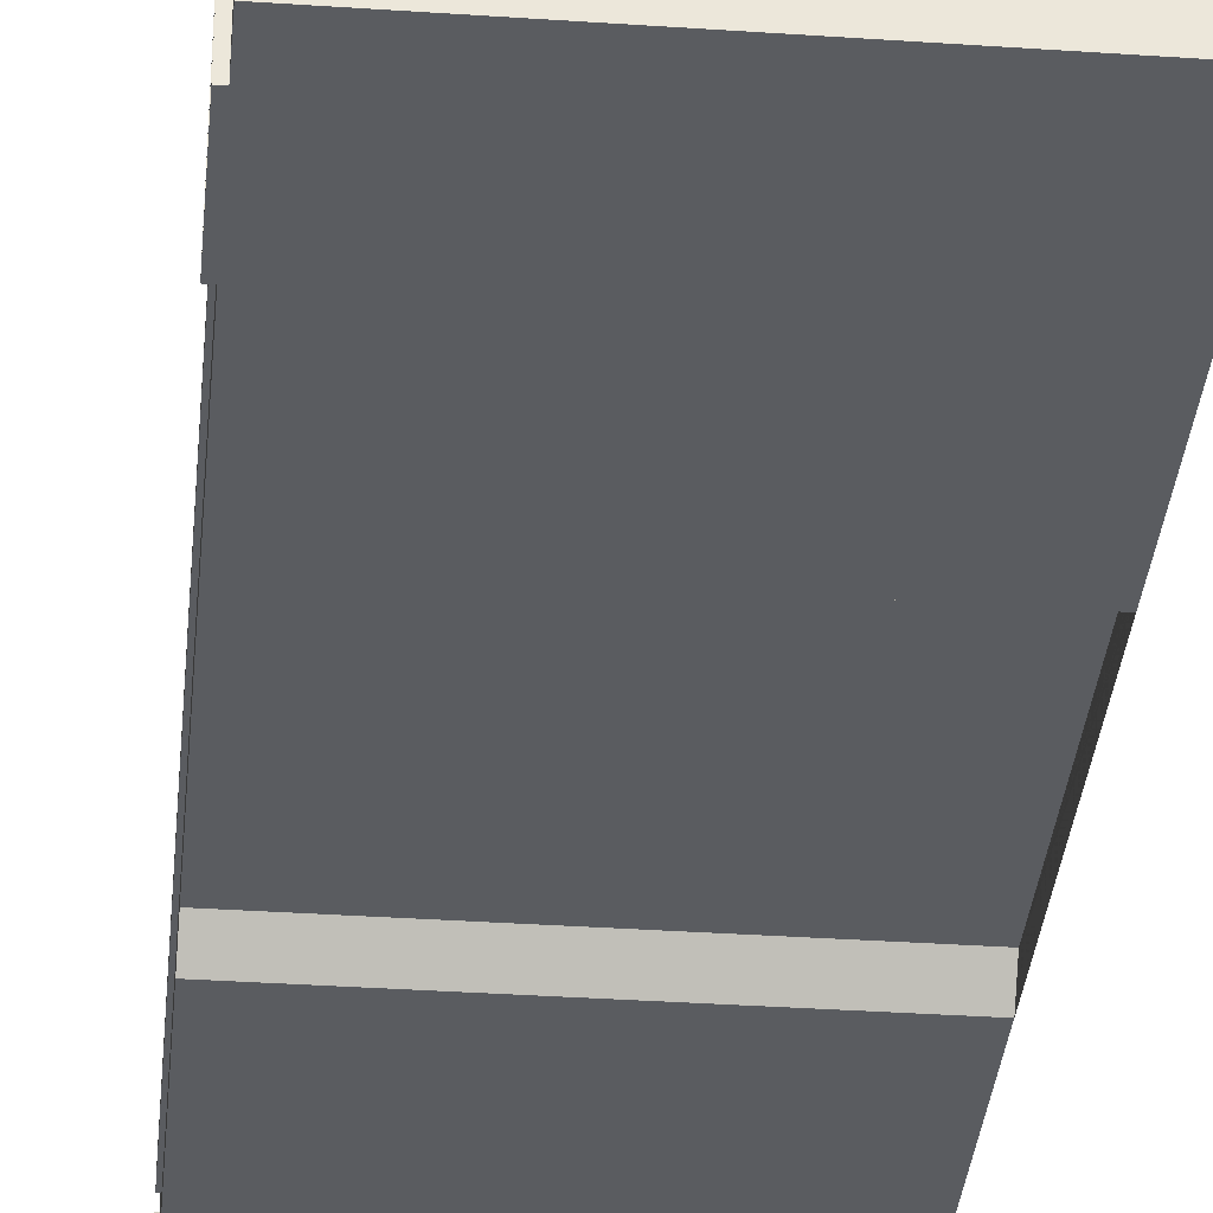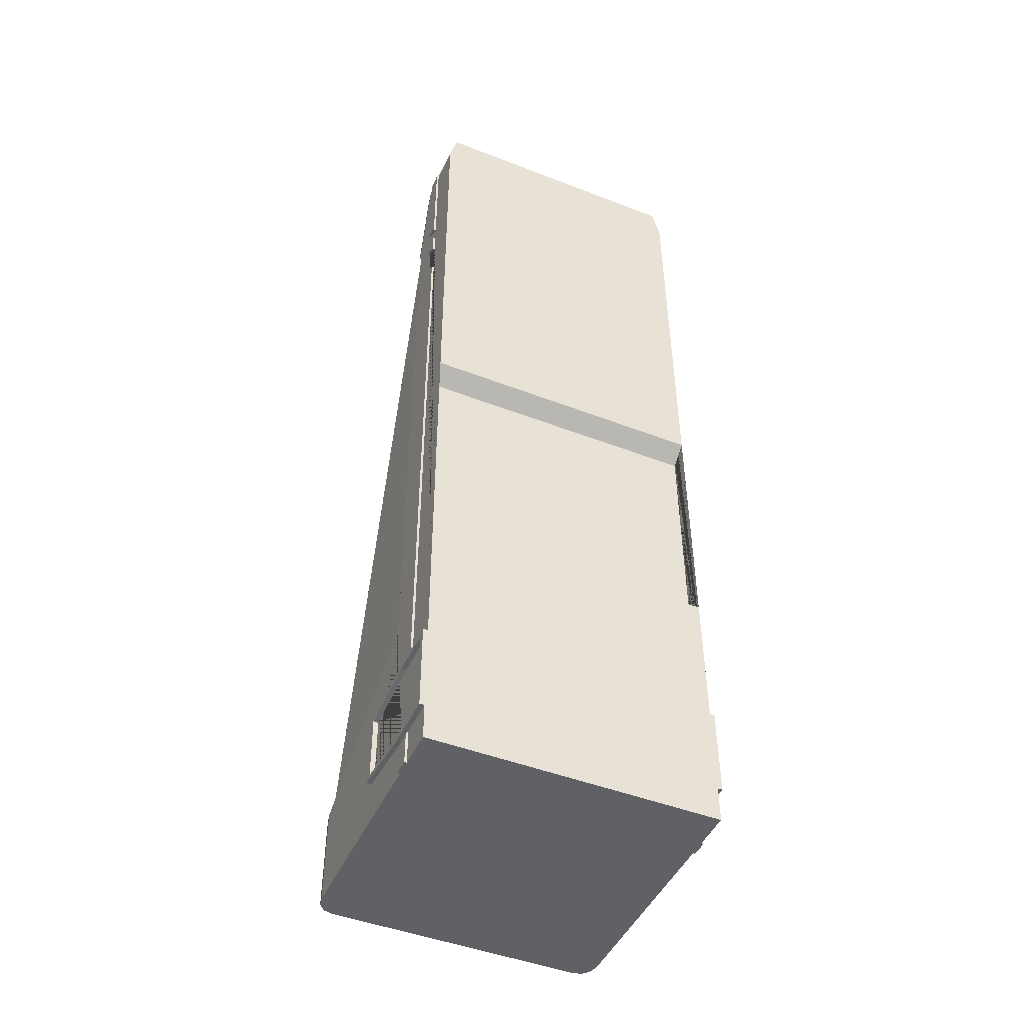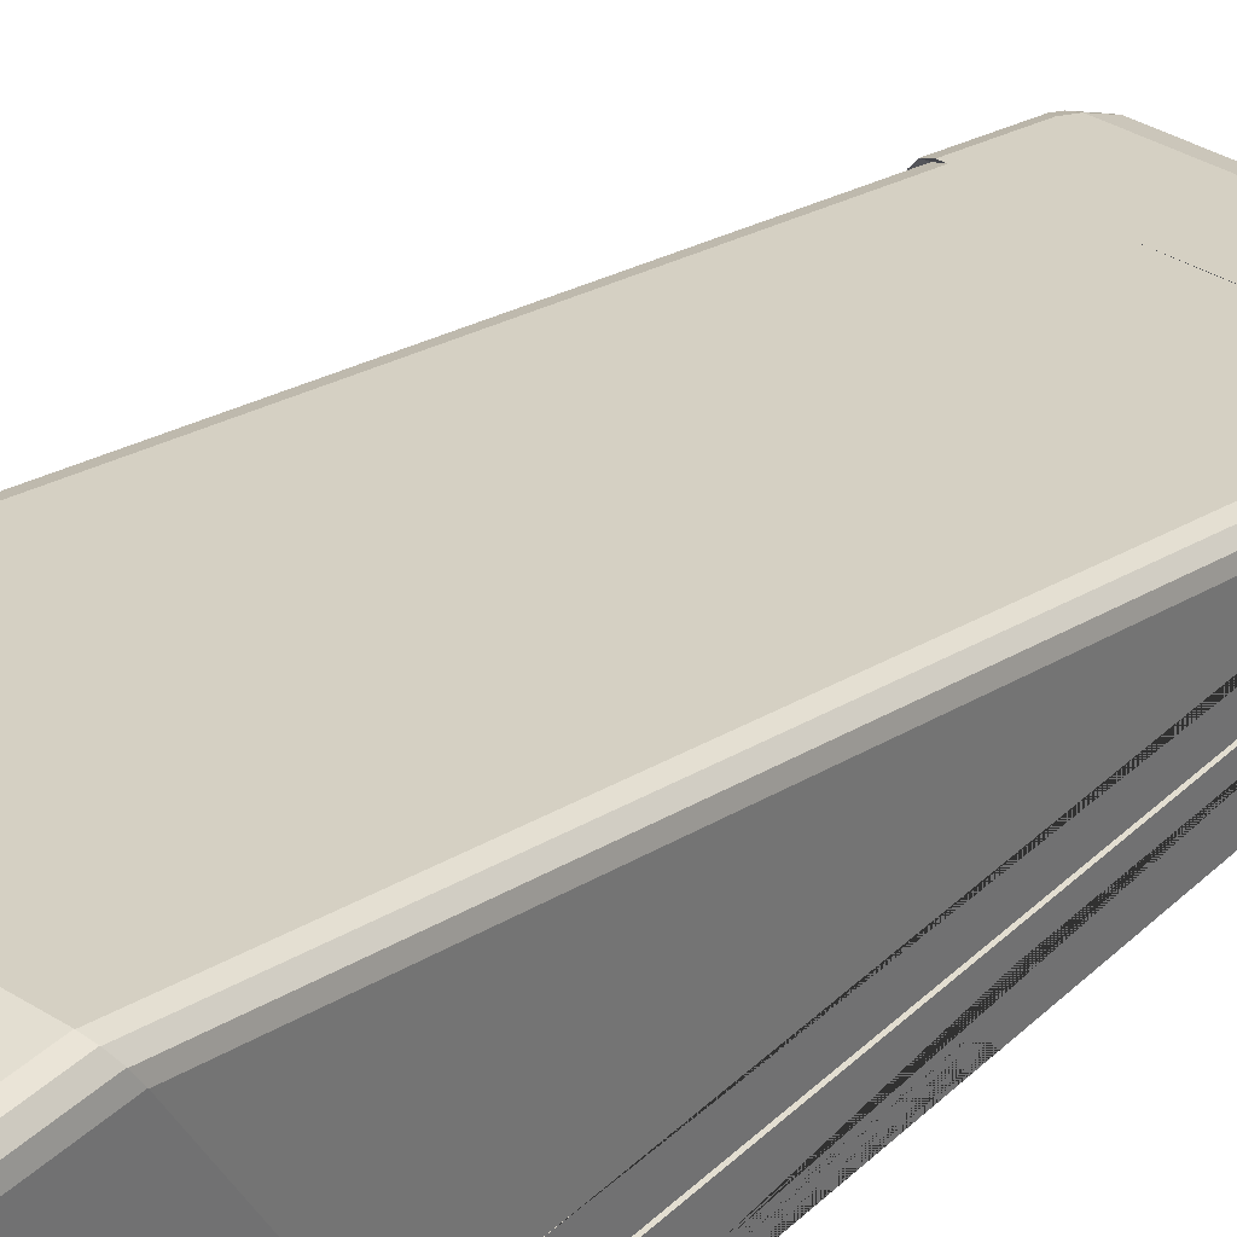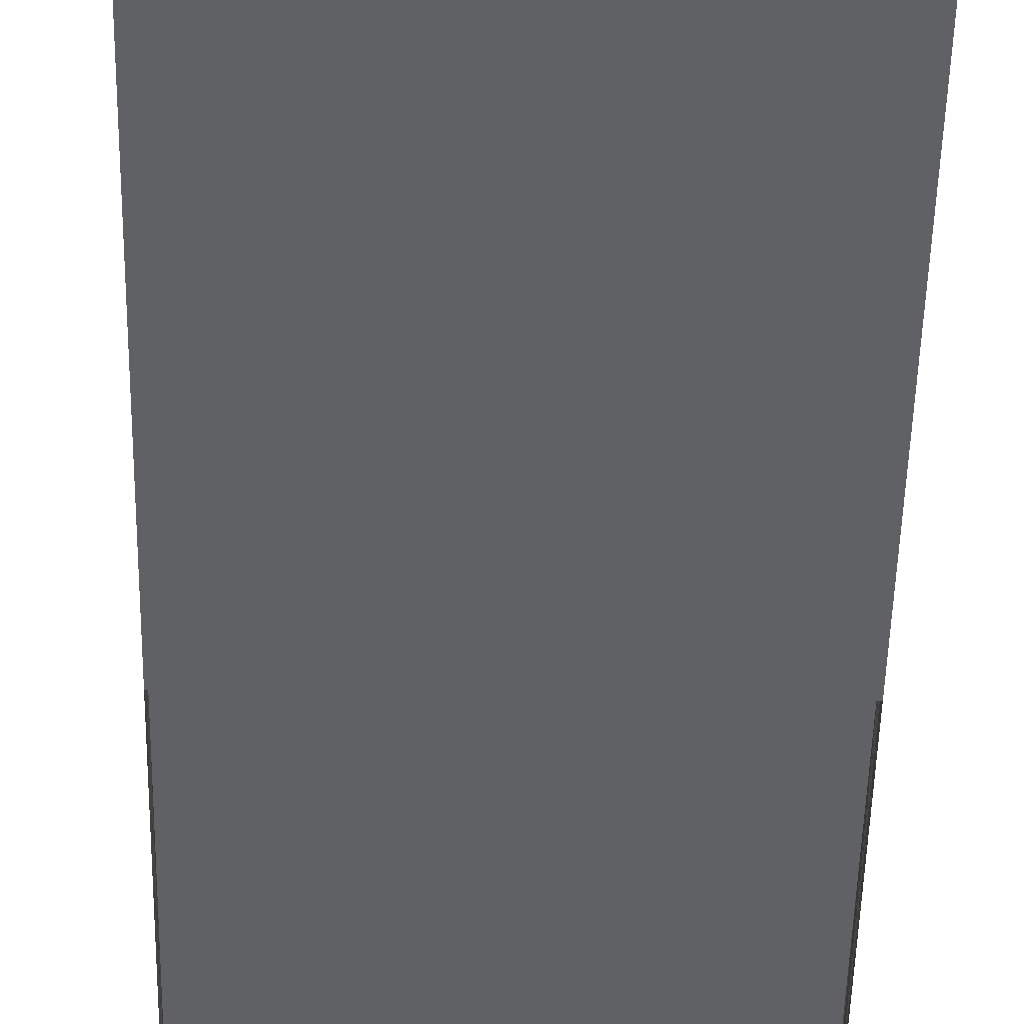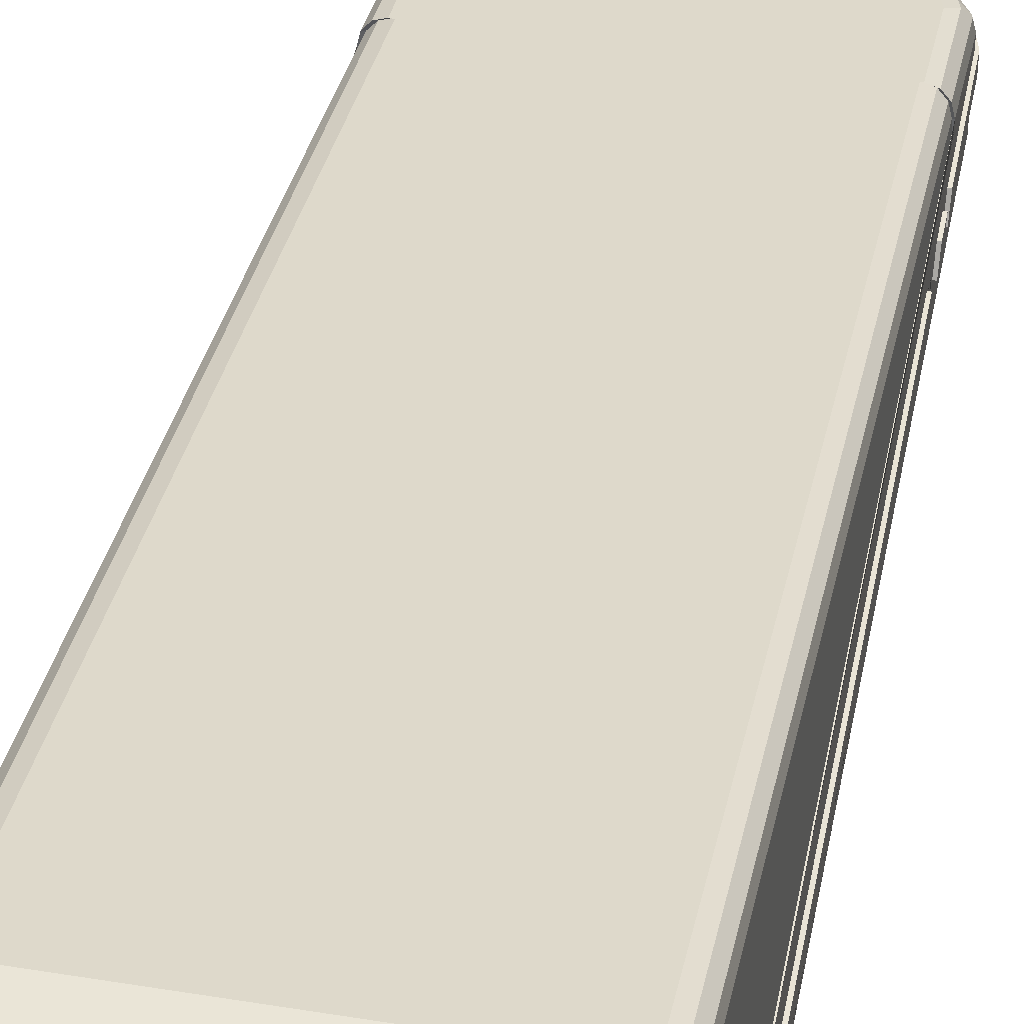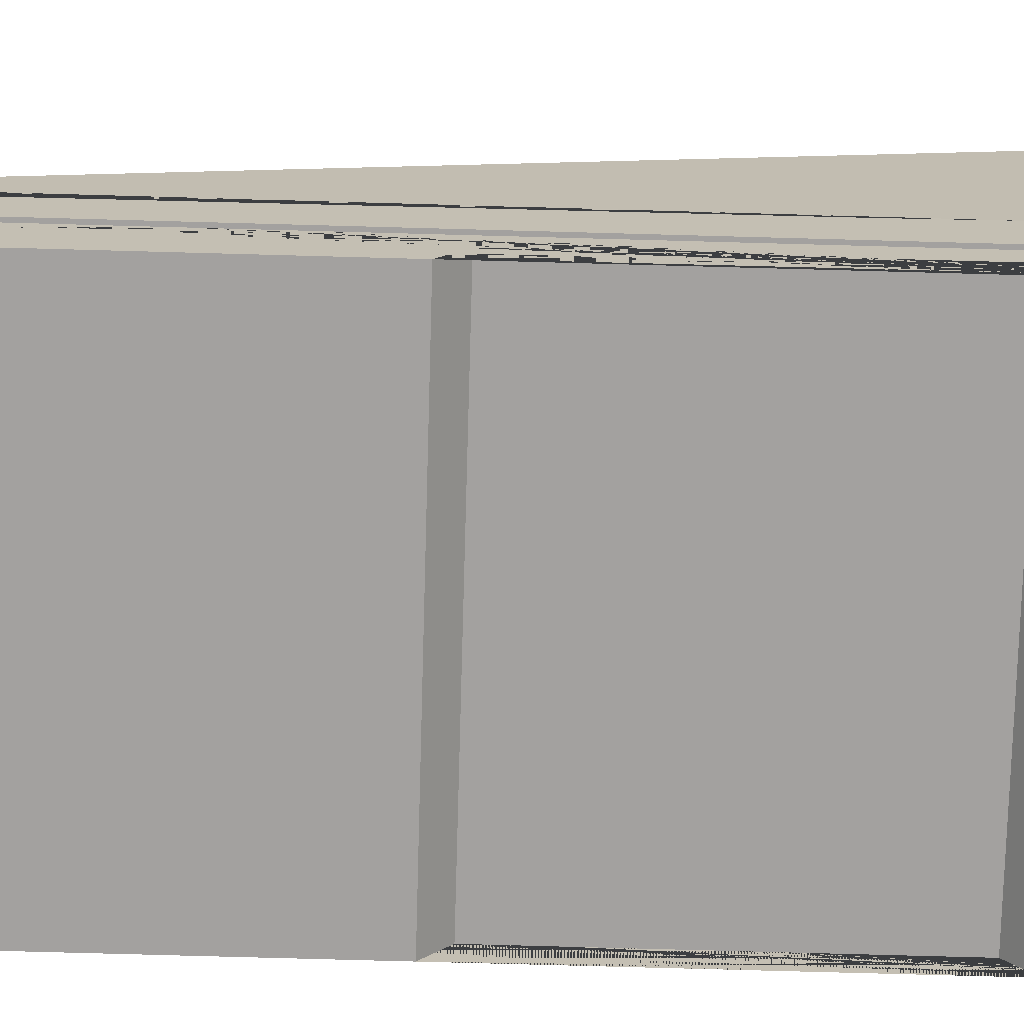
<metadata>
{"format":"obj","ext":"obj","renderer":"f3d","projection":"perspective","resolution":1024,"background":"white","views":[{"elev":-34.3,"azim":174.7,"up":"+Y"},{"elev":-46.9,"azim":-23.7,"up":"+Z"},{"elev":36.0,"azim":-140.6,"up":"+Y"},{"elev":-46.2,"azim":-1.2,"up":"+Y"},{"elev":44.0,"azim":-169.1,"up":"+Y"},{"elev":-72.3,"azim":88.4,"up":"+Y"}]}
</metadata>
<code>
g Locomotive_Collision
v 3.006 -0.8312 -9.371
v 3.006 -0.8312 -6.771
v 3.006 0.3016 -9.371
v 3.006 -0.03841 -9.371
v 3.006 0.3016 -6.771
v 3.006 -0.03841 -6.771
v 3.006 -0.8312 1.339
v 3.006 -0.8312 -3.854
v 3.006 -0.4312 1.023
v 3.006 -0.4312 -3.538
v 3.006 1.928 -6.957
v 3.006 0.9278 -5.339
v 3.006 0.3016 7.765
v 3.006 0.3016 7.408
v 3.006 0.7743 8.028
v 3.006 0.3016 6.952
v 3.006 -0.03841 7.565
v 3.006 -0.03841 7.208
v 2.986 0.9278 -5.339
v 3.006 -0.03841 6.752
v 2.986 0.7743 8.028
v 3.006 0.3016 6.195
v 3.006 -0.03841 5.995
v 3.006 -0.8312 -8.626
v 3.006 -0.03841 -8.626
v 3.006 0.3016 -8.626
v 3.006 1.928 -8.44
v 3.006 -0.000572 -6.864
v 3.006 -0.7141 -6.864
v 3.006 1.769 -7.031
v 3.006 0.3054 -6.864
v 3.006 -0.7141 -8.533
v 3.006 1.769 -8.366
v 3.006 0.3054 -8.533
v 3.006 -0.000572 -8.533
v 3.106 -0.03841 -6.771
v 3.106 -0.8312 -6.771
v 3.106 1.928 -6.957
v 3.106 0.3016 -6.771
v 3.106 -0.8312 -8.626
v 3.106 1.928 -8.44
v 3.106 0.3016 -8.626
v 3.106 -0.03841 -8.626
v 3.106 -0.000572 -6.864
v 3.106 -0.7141 -6.864
v 3.106 1.769 -7.031
v 3.106 0.3054 -6.864
v 3.106 -0.7141 -8.533
v 3.106 1.769 -8.366
v 3.106 0.3054 -8.533
v 3.106 -0.000572 -8.533
v 3.006 -0.8312 9.989
v 2.834 -0.8312 10.62
v 3.006 0.3016 9.989
v 2.834 0.3016 10.62
v 3.006 -0.03841 9.989
v 2.834 -0.03841 10.62
v 3.055 0.3016 -9.369
v 3.055 -0.03841 -9.369
v 3.055 0.3016 -6.669
v 3.055 -0.03841 -6.669
v 3.055 0.3016 7.41
v 3.055 -0.03841 7.21
v 3.055 0.3016 6.954
v 3.055 -0.03841 6.754
v 3.055 0.3016 6.197
v 3.055 0.3016 7.767
v 3.055 -0.03841 7.567
v 3.055 -0.03841 5.997
v 3.055 -0.03841 -8.724
v 3.055 0.3016 -8.724
v 3.055 -0.03841 9.991
v 2.983 -0.03841 10.24
v 3.055 0.3016 9.991
v 2.983 0.3016 10.24
v 2.665 4.971 -9.371
v 3.006 4.559 -9.371
v 2.836 4.916 -9.371
v 2.961 4.765 -9.371
v 2.663 4.971 -7.571
v 3.006 4.556 -7.342
v 2.835 4.916 -7.541
v 2.96 4.764 -7.457
v 2.678 1.388 8.015
v 3.006 0.9671 8.024
v 2.842 1.332 8.017
v 2.962 1.178 8.02
v 2.946 4.506 -7.414
v 2.603 4.928 -7.658
v 2.9 4.717 -7.536
v 2.775 4.871 -7.625
v 2.973 0.9477 8.056
v 2.628 1.301 8.144
v 2.925 1.127 8.09
v 2.801 1.256 8.122
v 2.679 0.9934 9.732
v 3.006 0.5167 9.989
v 2.842 0.9079 9.861
v 2.962 0.7334 9.955
v 2.834 -0.4348 10.62
v 3.006 -0.4348 9.989
v 2.992 0.505 10.04
v 2.834 0.3016 10.62
v 2.881 0.3904 10.45
v 2.408 0.5291 10.62
v 2.598 0.9249 10.03
v 2.475 0.7526 10.45
v 2.576 0.4399 10.62
v 2.939 0.714 10.04
v 2.767 0.5784 10.45
v 2.521 0.4974 10.62
v 2.795 0.8676 10.04
v 2.649 0.7034 10.45
v -3.006 -0.8312 -9.371
v -3.006 -0.8312 -6.771
v -3.006 0.3016 -9.371
v -3.006 -0.03841 -9.371
v -3.006 0.3016 -6.771
v -3.006 -0.03841 -6.771
v -3.006 -0.8312 1.339
v -3.006 -0.8312 -3.854
v -3.006 -0.4312 1.023
v -3.006 -0.4312 -3.538
v -3.006 1.928 -6.957
v -3.006 0.9278 -5.339
v -3.006 0.3016 7.765
v -3.006 0.3016 7.408
v -3.006 0.7743 8.028
v -3.006 0.3016 6.952
v -3.006 -0.03841 7.565
v -3.006 -0.03841 7.208
v -2.986 0.9278 -5.339
v -3.006 -0.03841 6.752
v -2.986 0.7743 8.028
v -3.006 0.3016 6.195
v -3.006 -0.03841 5.995
v 0 -0.8312 -9.371
v 0 4.971 -9.371
v 0 -0.8312 10.62
v 0 -0.03841 10.62
v 0 0.3016 10.62
v 0 -0.03841 -9.371
v 0 0.3016 -9.371
v 0 -0.8312 1.339
v 0 -0.8312 -3.854
v 0 -0.4312 -3.538
v 0 -0.4312 1.023
v 0 4.971 -7.571
v 0 1.388 8.015
v 0 4.928 -7.658
v 0 1.308 8.115
v -3.006 -0.8312 -8.626
v -3.006 -0.03841 -8.626
v -3.006 0.3016 -8.626
v -3.006 1.928 -8.44
v -3.006 -0.000572 -6.864
v -3.006 -0.7141 -6.864
v -3.006 1.769 -7.031
v -3.006 0.3054 -6.864
v -3.006 -0.7141 -8.533
v -3.006 1.769 -8.366
v -3.006 0.3054 -8.533
v -3.006 -0.000572 -8.533
v -3.106 -0.03841 -6.771
v -3.106 -0.8312 -6.771
v -3.106 1.928 -6.957
v -3.106 0.3016 -6.771
v -3.106 -0.8312 -8.626
v -3.106 1.928 -8.44
v -3.106 0.3016 -8.626
v -3.106 -0.03841 -8.626
v -3.106 -0.000572 -6.864
v -3.106 -0.7141 -6.864
v -3.106 1.769 -7.031
v -3.106 0.3054 -6.864
v -3.106 -0.7141 -8.533
v -3.106 1.769 -8.366
v -3.106 0.3054 -8.533
v -3.106 -0.000572 -8.533
v -3.006 -0.8312 9.989
v -2.834 -0.8312 10.62
v -3.006 0.3016 9.989
v -2.834 0.3016 10.62
v -3.006 -0.03841 9.989
v -2.834 -0.03841 10.62
v -3.055 0.3016 -9.369
v -3.055 -0.03841 -9.369
v -3.055 0.3016 -6.669
v -3.055 -0.03841 -6.669
v -3.055 0.3016 7.41
v -3.055 -0.03841 7.21
v -3.055 0.3016 6.954
v -3.055 -0.03841 6.754
v -3.055 0.3016 6.197
v -3.055 0.3016 7.767
v -3.055 -0.03841 7.567
v -3.055 -0.03841 5.997
v -3.055 -0.03841 -8.724
v -3.055 0.3016 -8.724
v -3.055 -0.03841 9.991
v -2.983 -0.03841 10.24
v -3.055 0.3016 9.991
v -2.983 0.3016 10.24
v -2.665 4.971 -9.371
v -3.006 4.559 -9.371
v -2.836 4.916 -9.371
v -2.961 4.765 -9.371
v -2.663 4.971 -7.571
v -3.006 4.556 -7.342
v -2.835 4.916 -7.541
v -2.96 4.764 -7.457
v -2.678 1.388 8.015
v -3.006 0.9671 8.024
v -2.842 1.332 8.017
v -2.962 1.178 8.02
v -2.946 4.506 -7.414
v -2.603 4.928 -7.658
v -2.9 4.717 -7.536
v -2.775 4.871 -7.625
v -2.973 0.9477 8.056
v -2.628 1.301 8.144
v -2.925 1.127 8.09
v -2.801 1.256 8.122
v -2.679 0.9934 9.732
v -3.006 0.5167 9.989
v -2.842 0.9079 9.861
v -2.962 0.7334 9.955
v 0 -0.4348 10.62
v -2.834 -0.4348 10.62
v -3.006 -0.4348 9.989
v 0 0.5291 10.62
v 0 0.9257 10.03
v 0 0.7528 10.45
v -2.992 0.505 10.04
v -2.834 0.3016 10.62
v -2.881 0.3904 10.45
v -2.408 0.5291 10.62
v -2.598 0.9249 10.03
v -2.475 0.7526 10.45
v -2.576 0.4399 10.62
v -2.939 0.714 10.04
v -2.767 0.5784 10.45
v -2.521 0.4974 10.62
v -2.795 0.8676 10.04
v -2.649 0.7034 10.45
f 80 148 150 89
f 2 8 145 137 1 24
f 149 84 93 151
f 144 7 52 53 139
f 31 30 46 47
f 137 142 4 1
f 142 143 3 4
f 147 9 7 144
f 145 8 10 146
f 146 10 9 147
f 3 26 71 58
f 5 22 66 60
f 89 150 151 93
f 96 106 112 98
f 2 6 23 22 16 20 18 14 13 17 56 101 52 7 9 10 8
f 85 15 21 92
f 55 103 108 111 105 231 141
f 15 12 19 21
f 12 81 88 19
f 19 88 92 21
f 54 55 75 74
f 12 15 85 97 54 13 14 16 22 5 11 27 26 3 77 81
f 57 55 141 140
f 76 138 148 80
f 17 13 67 68
f 1 4 25 24
f 32 35 34 33 30 31 28 29
f 29 28 44 45
f 35 32 48 51
f 24 25 43 40
f 34 35 51 50
f 25 26 42 43
f 5 6 36 39
f 33 34 50 49
f 38 39 47 46
f 43 42 50 51
f 42 41 49 50
f 41 38 46 49
f 39 36 44 47
f 40 43 51 48
f 37 40 48 45
f 36 37 45 44
f 6 2 37 36
f 27 11 38 41
f 28 31 47 44
f 2 24 40 37
f 32 29 45 48
f 26 27 41 42
f 30 33 49 46
f 11 5 39 38
f 100 53 52 101
f 25 4 59 70
f 99 109 102 97
f 100 57 140 228
f 65 64 62 63
f 60 66 69 61
f 68 67 74 72
f 59 58 71 70
f 75 73 72 74
f 56 17 68 72
f 20 16 64 65
f 55 57 73 75
f 4 3 58 59
f 14 18 63 62
f 57 56 72 73
f 6 5 60 61
f 22 23 69 66
f 13 54 74 67
f 23 6 61 69
f 18 20 65 63
f 26 25 70 71
f 16 14 62 64
f 76 80 82 78
f 78 82 83 79
f 79 83 81 77
f 85 92 94 87
f 87 94 95 86
f 86 95 93 84
f 89 93 95 91
f 91 95 94 90
f 90 94 92 88
f 80 89 91 82
f 82 91 90 83
f 83 90 88 81
f 98 112 109 99
f 102 104 103 55 54 97
f 84 96 98 86
f 86 98 99 87
f 87 99 97 85
f 143 138 76 78 79 77 3
f 53 100 228 139
f 57 100 101 56
f 105 111 113 107
f 107 113 112 106
f 111 108 110 113
f 113 110 109 112
f 108 103 104 110
f 110 104 102 109
f 231 105 107 233
f 233 107 106 232
f 84 149 232 106 96
f 208 217 150 148
f 115 152 114 137 145 121
f 149 151 221 212
f 144 139 181 180 120
f 159 175 174 158
f 137 114 117 142
f 142 117 116 143
f 147 144 120 122
f 145 146 123 121
f 146 147 122 123
f 116 186 199 154
f 118 188 194 135
f 217 221 151 150
f 224 226 244 238
f 115 121 123 122 120 180 230 184 130 126 127 131 133 129 135 136 119
f 213 220 134 128
f 183 141 231 237 243 240 235
f 128 134 132 125
f 125 132 216 209
f 132 134 220 216
f 182 202 203 183
f 125 209 205 116 154 155 124 118 135 129 127 126 182 225 213 128
f 185 140 141 183
f 204 208 148 138
f 130 196 195 126
f 114 152 153 117
f 160 157 156 159 158 161 162 163
f 157 173 172 156
f 163 179 176 160
f 152 168 171 153
f 162 178 179 163
f 153 171 170 154
f 118 167 164 119
f 161 177 178 162
f 166 174 175 167
f 171 179 178 170
f 170 178 177 169
f 169 177 174 166
f 167 175 172 164
f 168 176 179 171
f 165 173 176 168
f 164 172 173 165
f 119 164 165 115
f 155 169 166 124
f 156 172 175 159
f 115 165 168 152
f 160 176 173 157
f 154 170 169 155
f 158 174 177 161
f 124 166 167 118
f 229 230 180 181
f 153 198 187 117
f 227 225 234 241
f 229 228 140 185
f 193 191 190 192
f 188 189 197 194
f 196 200 202 195
f 187 198 199 186
f 203 202 200 201
f 184 200 196 130
f 133 193 192 129
f 183 203 201 185
f 117 187 186 116
f 127 190 191 131
f 185 201 200 184
f 119 189 188 118
f 135 194 197 136
f 126 195 202 182
f 136 197 189 119
f 131 191 193 133
f 154 199 198 153
f 129 192 190 127
f 204 206 210 208
f 206 207 211 210
f 207 205 209 211
f 213 215 222 220
f 215 214 223 222
f 214 212 221 223
f 217 219 223 221
f 219 218 222 223
f 218 216 220 222
f 208 210 219 217
f 210 211 218 219
f 211 209 216 218
f 226 227 241 244
f 234 225 182 183 235 236
f 212 214 226 224
f 214 215 227 226
f 215 213 225 227
f 143 116 205 207 206 204 138
f 181 139 228 229
f 185 184 230 229
f 237 239 245 243
f 239 238 244 245
f 243 245 242 240
f 245 244 241 242
f 240 242 236 235
f 242 241 234 236
f 231 233 239 237
f 233 232 238 239
f 212 224 238 232 149

</code>
